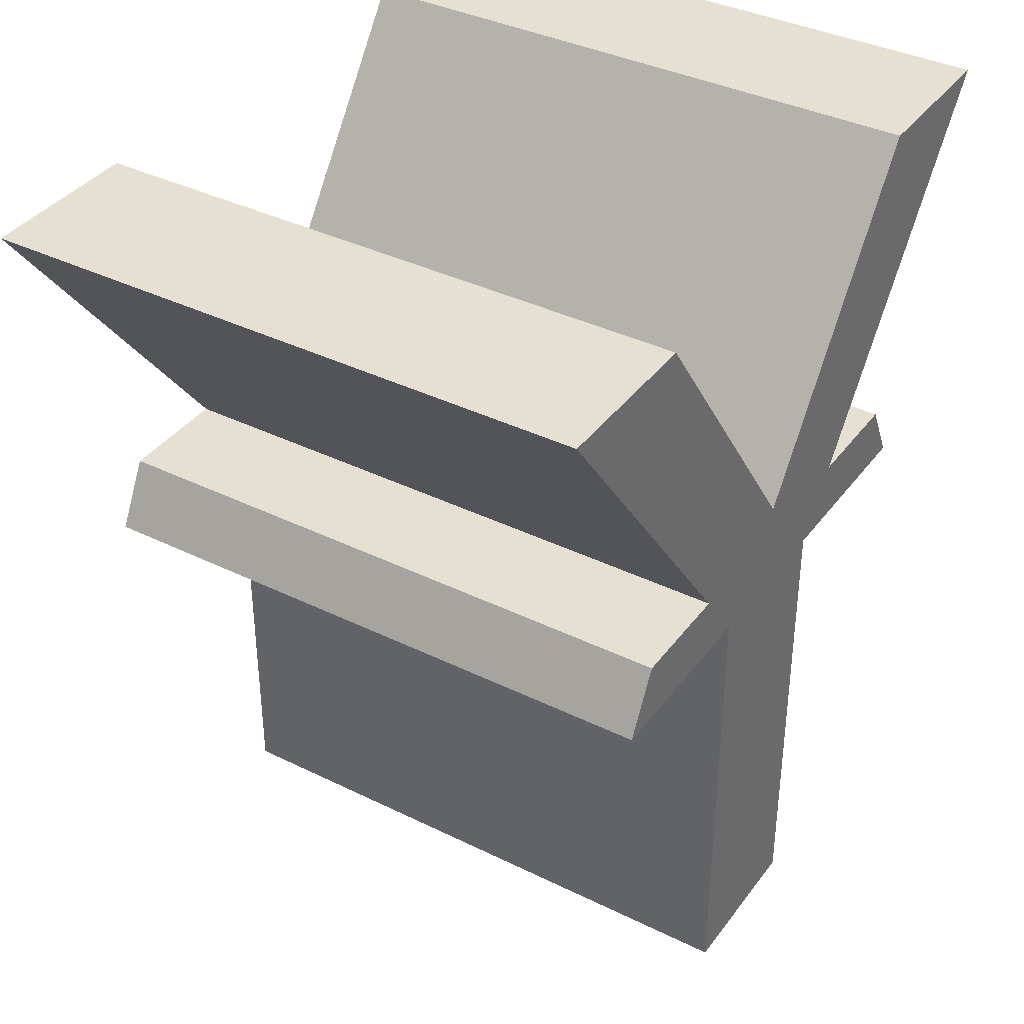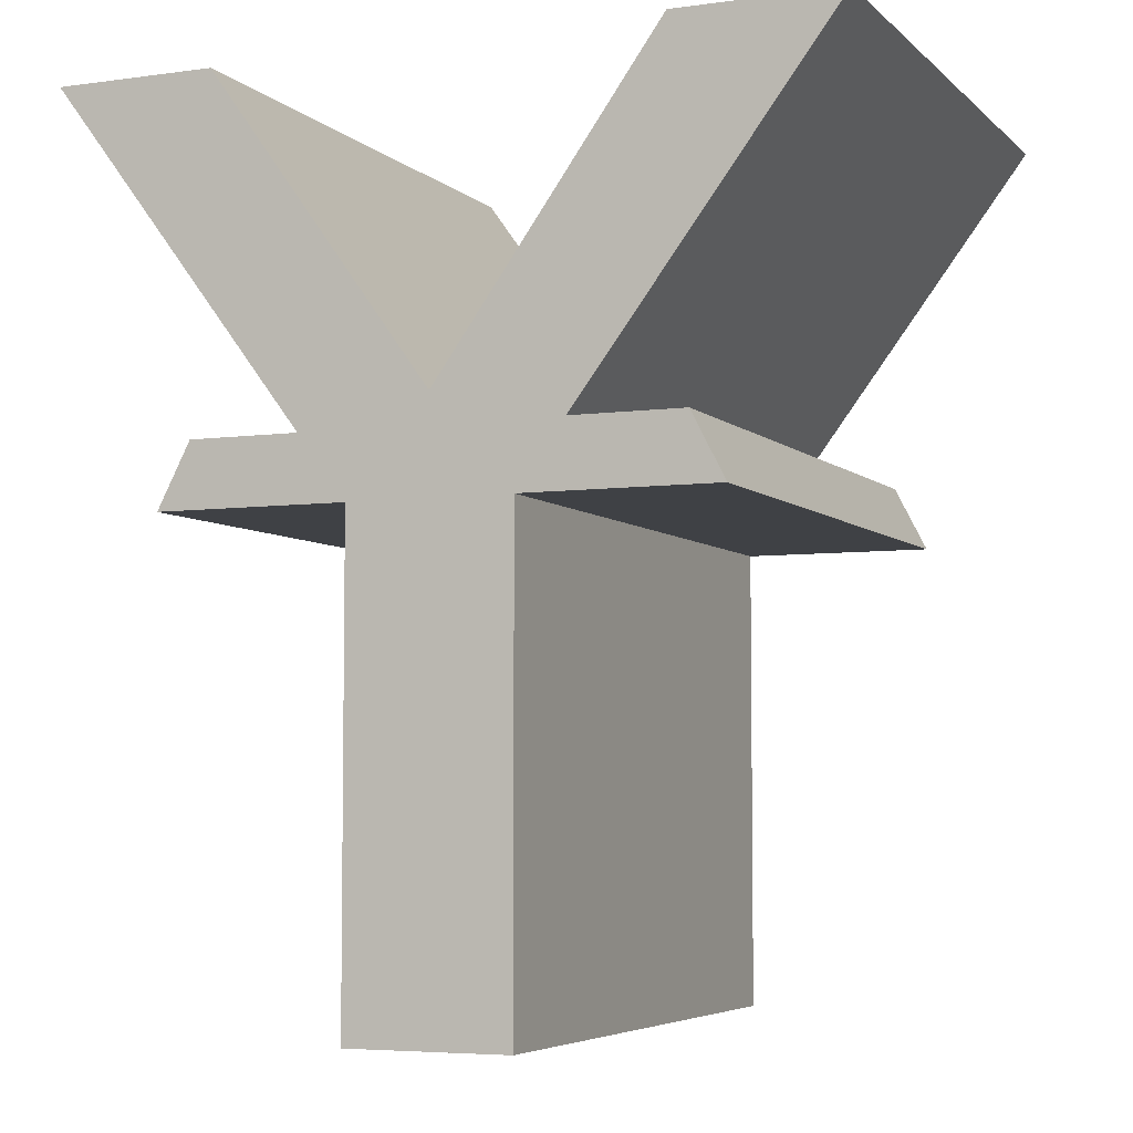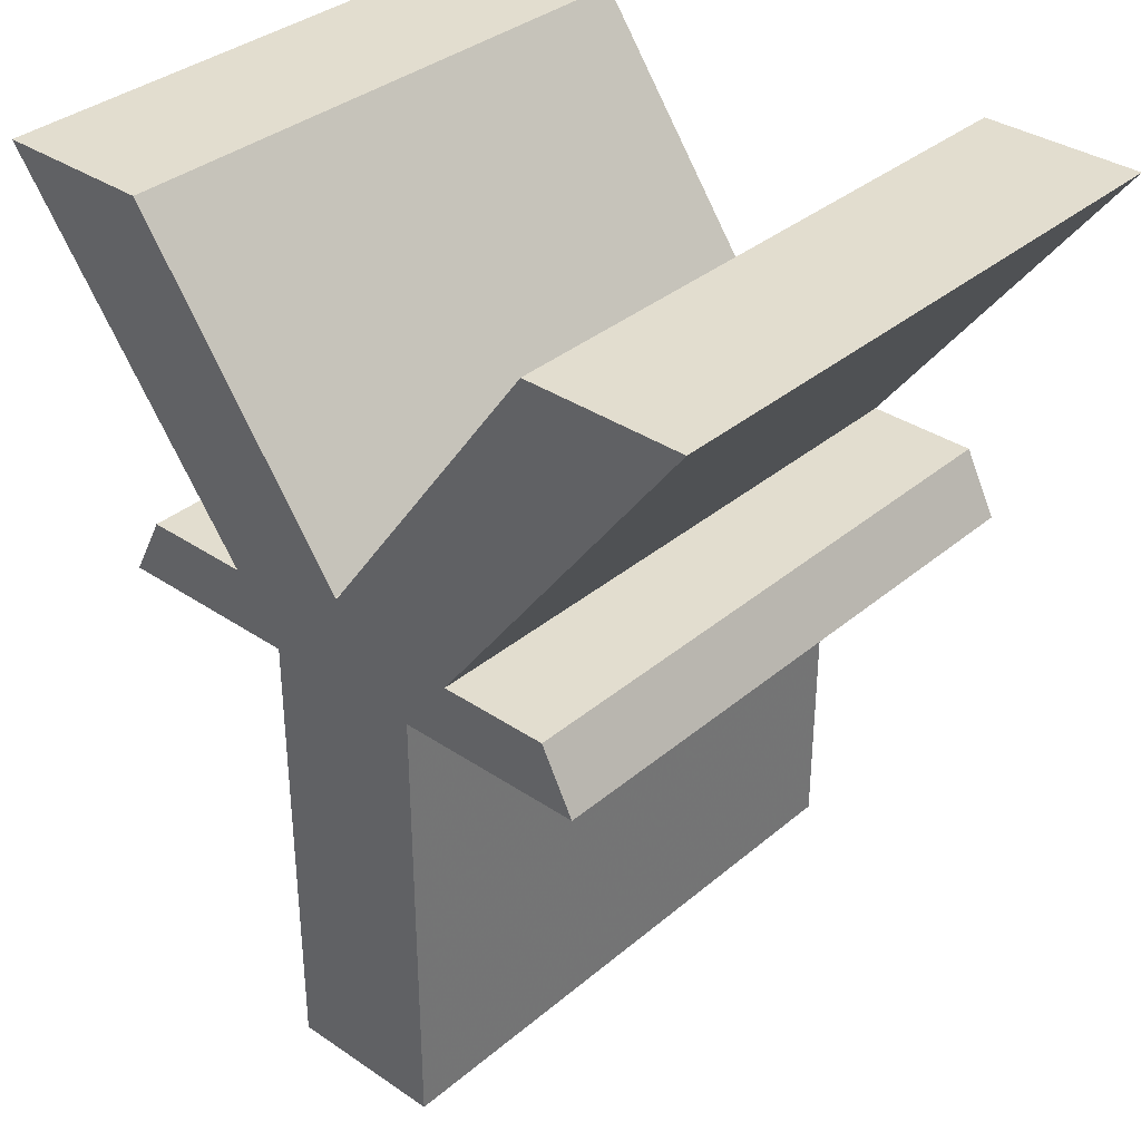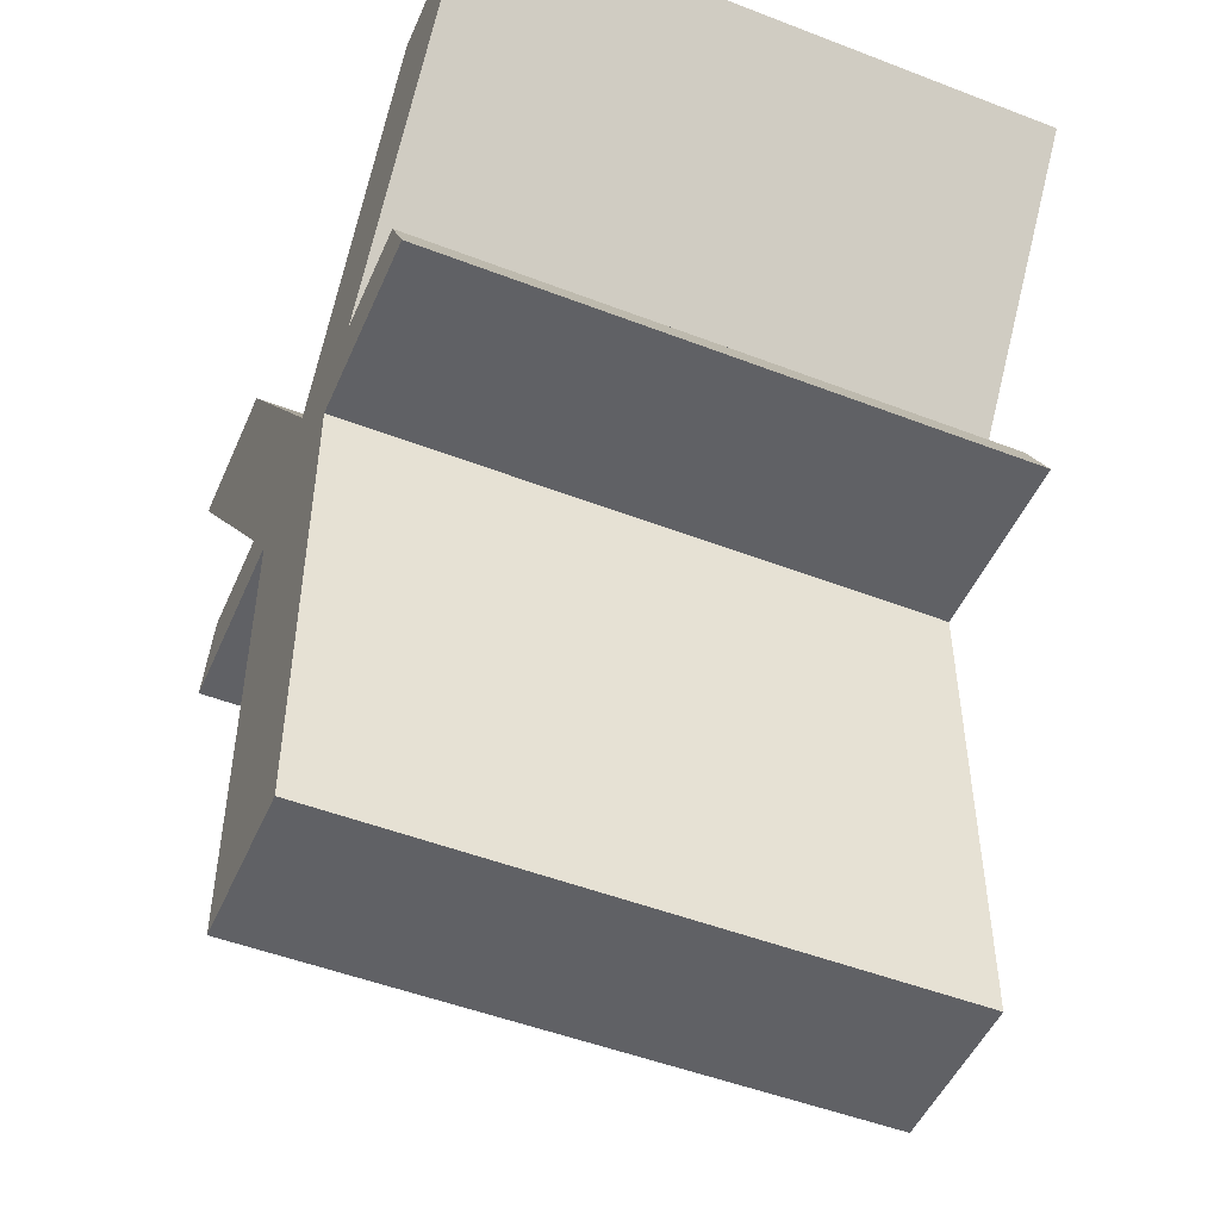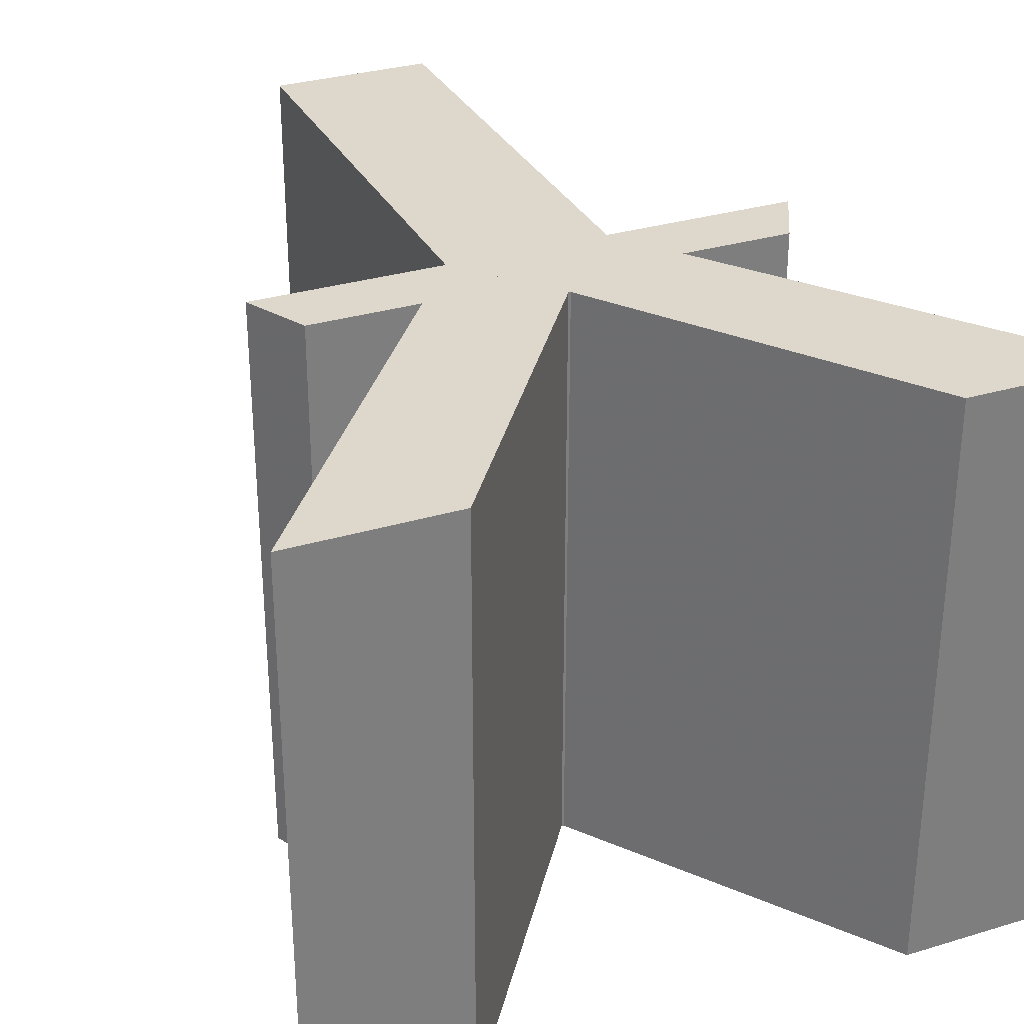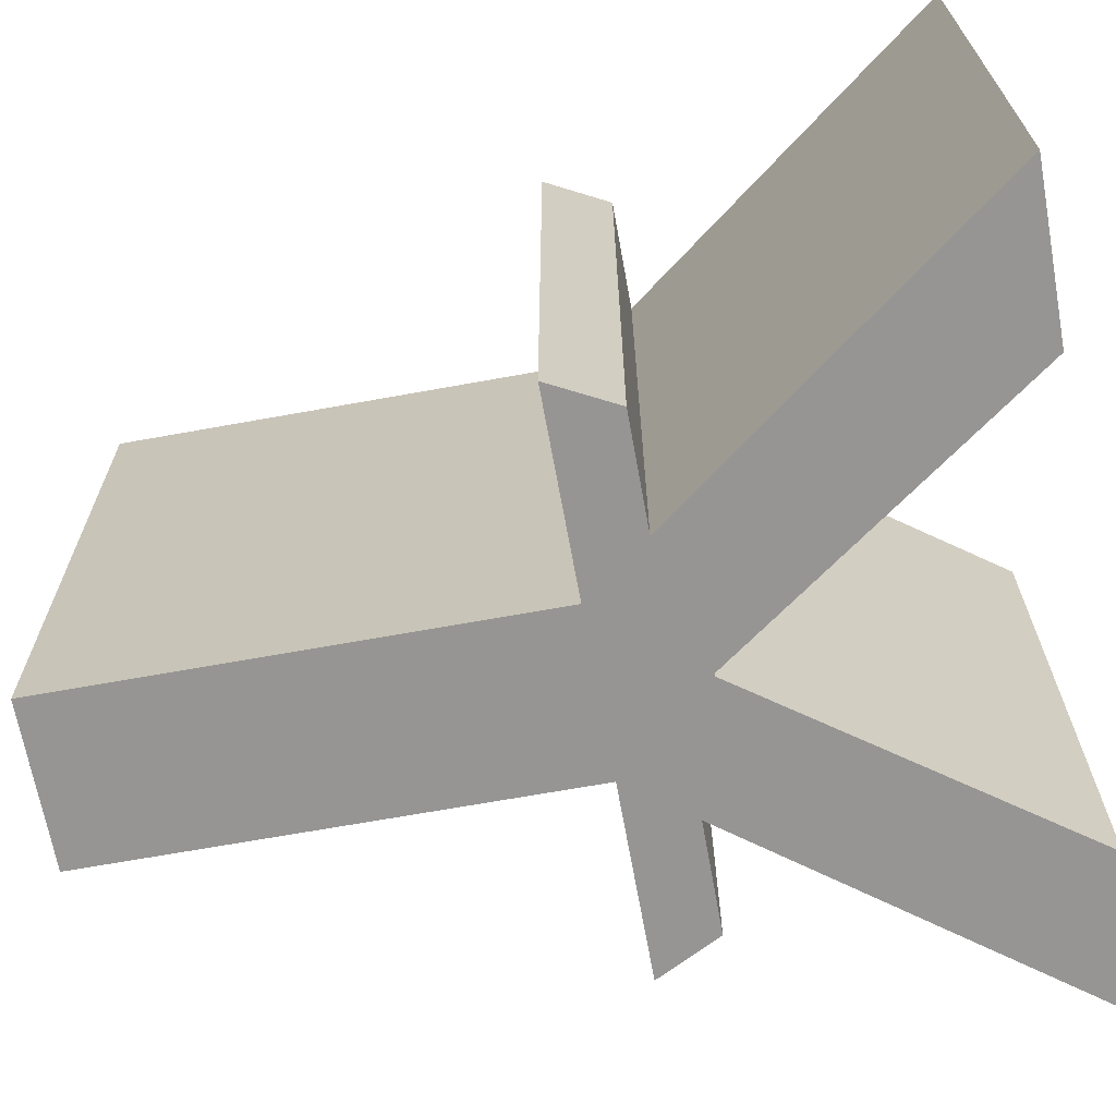
<metadata>
{"format":"obj","ext":"obj","renderer":"f3d","projection":"perspective","resolution":1024,"background":"white","views":[{"elev":37.6,"azim":122.2,"up":"+Y"},{"elev":-5.3,"azim":-156.7,"up":"+Y"},{"elev":35.0,"azim":-138.0,"up":"+Y"},{"elev":-49.5,"azim":-113.1,"up":"+Y"},{"elev":31.4,"azim":156.8,"up":"+Z"},{"elev":-67.6,"azim":100.3,"up":"+Z"}]}
</metadata>
<code>
g
v -0.5932 -0.3655 -0.5
v -0.4592 -0.3655 -0.5
v -0.4592 -0.3655 0
v -0.5932 -0.3655 0
v -0.5932 0.02375 -0.5
v -0.4592 0.02375 -0.5
v -0.4592 0.02375 0
v -0.5932 0.02375 0
v -0.5252 0.1025 -0.5
v -0.5252 0.1025 0
v -0.5272 0.1025 0
v -0.5272 0.1025 -0.5
v -0.5252 0.1025 -0.5
v -0.4592 0.02375 -0.5
v -0.4592 0.02375 0
v -0.5252 0.1025 0
v -0.3421 0.3575 -0.5
v -0.2081 0.3575 -0.5
v -0.2081 0.3575 0
v -0.3421 0.3575 0
v -0.5272 0.1025 -1.49e-08
v -0.5932 0.02375 -1.49e-08
v -0.5932 0.02375 -0.5
v -0.5272 0.1025 -0.5
v -0.709 0.3575 -1.49e-08
v -0.843 0.3575 -1.49e-08
v -0.843 0.3575 -0.5
v -0.709 0.3575 -0.5
v -0.7245 0.07665 0
v -0.3285 0.07665 0
v -0.3285 0.07665 -0.5
v -0.7245 0.07665 -0.5
v -0.752 0.02375 0
v -0.301 0.02375 0
v -0.301 0.02375 -0.5
v -0.752 0.02375 -0.5
g
f 2 1 5 6
f 3 2 6 7
f 4 3 7 8
f 1 4 8 5
f 3 4 1 2
f 9 12 11 10
f 6 9 10 7
f 7 10 11 8
f 8 11 12 5
f 5 12 9 6
f 14 13 17 18
f 15 14 18 19
f 16 15 19 20
f 13 16 20 17
f 15 16 13 14
f 18 17 20 19
f 22 21 25 26
f 23 22 26 27
f 24 23 27 28
f 21 24 28 25
f 23 24 21 22
f 26 25 28 27
f 30 29 33 34
f 31 30 34 35
f 32 31 35 36
f 29 32 36 33
f 31 32 29 30
f 34 33 36 35

</code>
